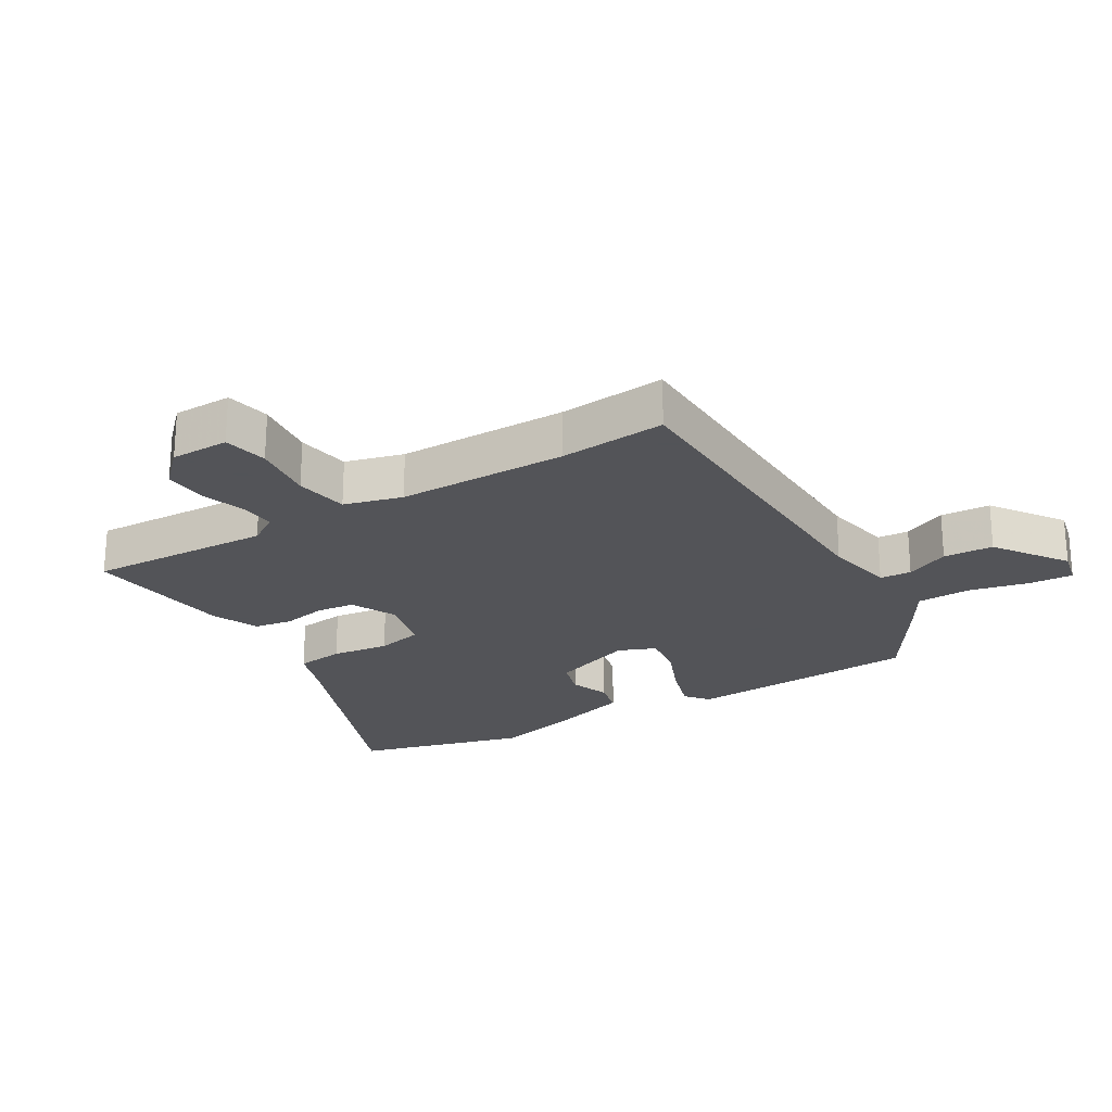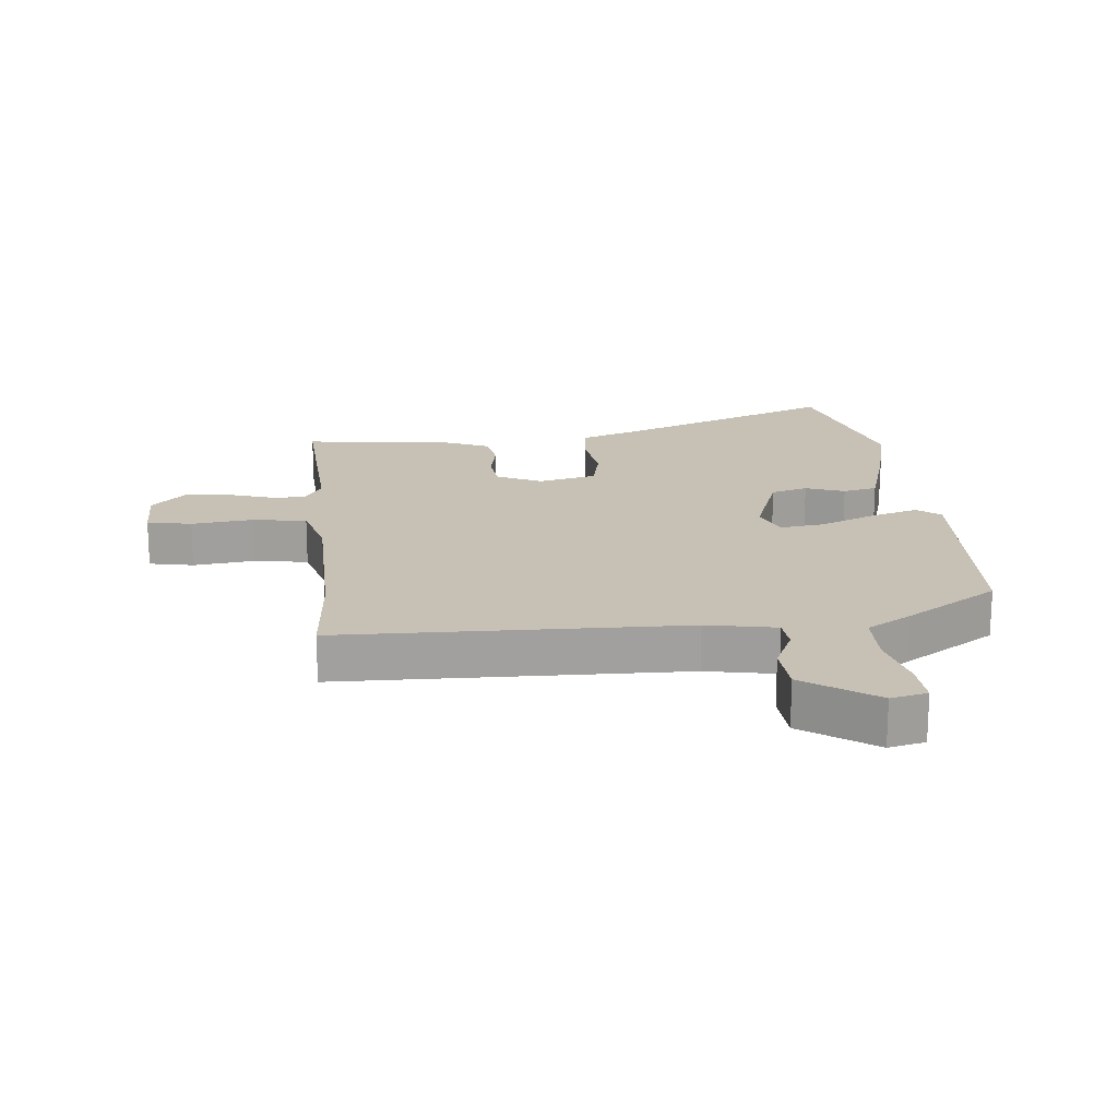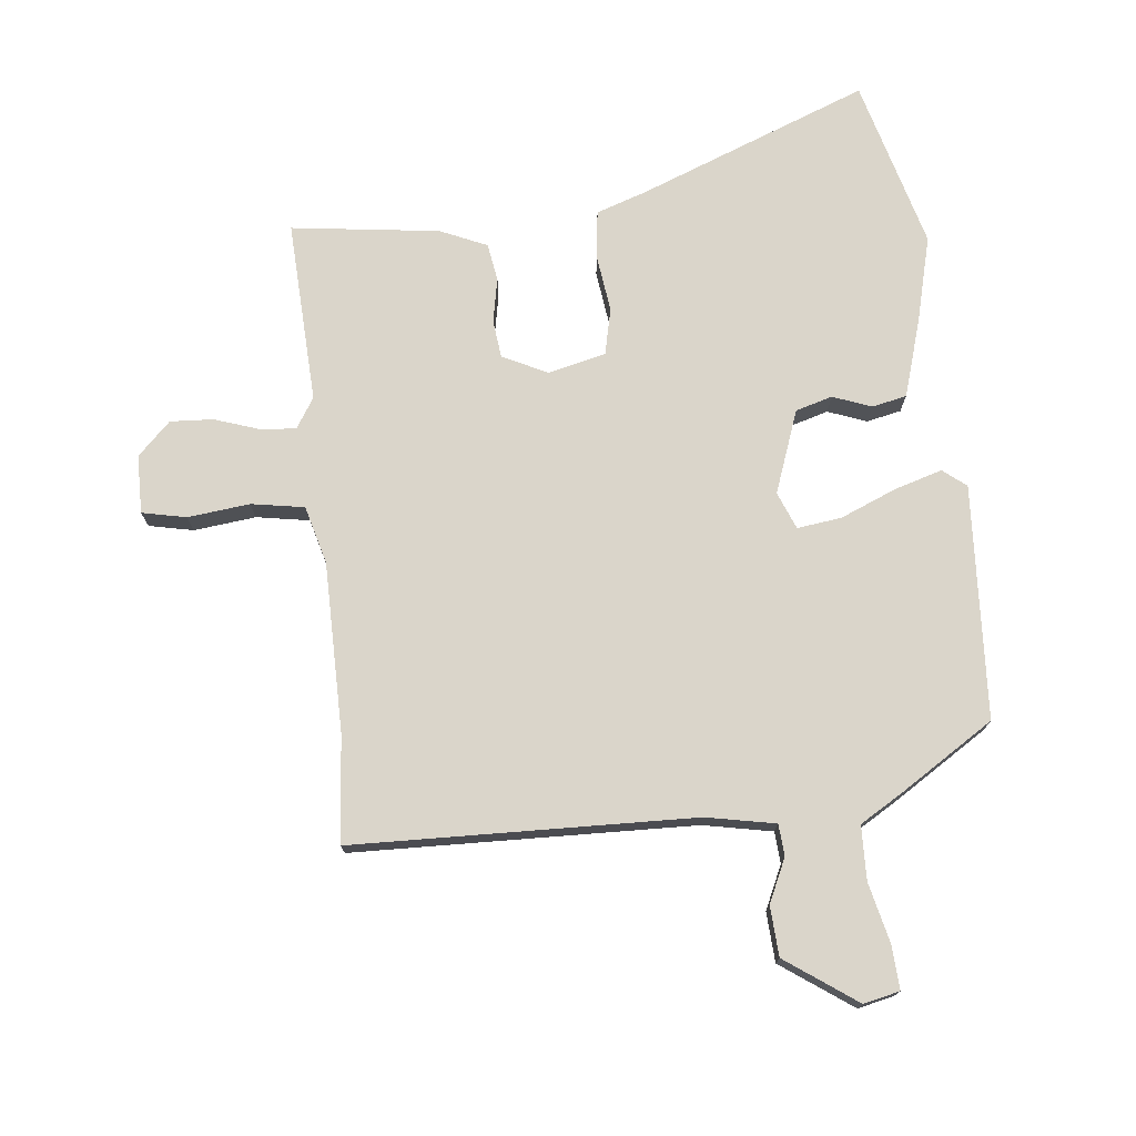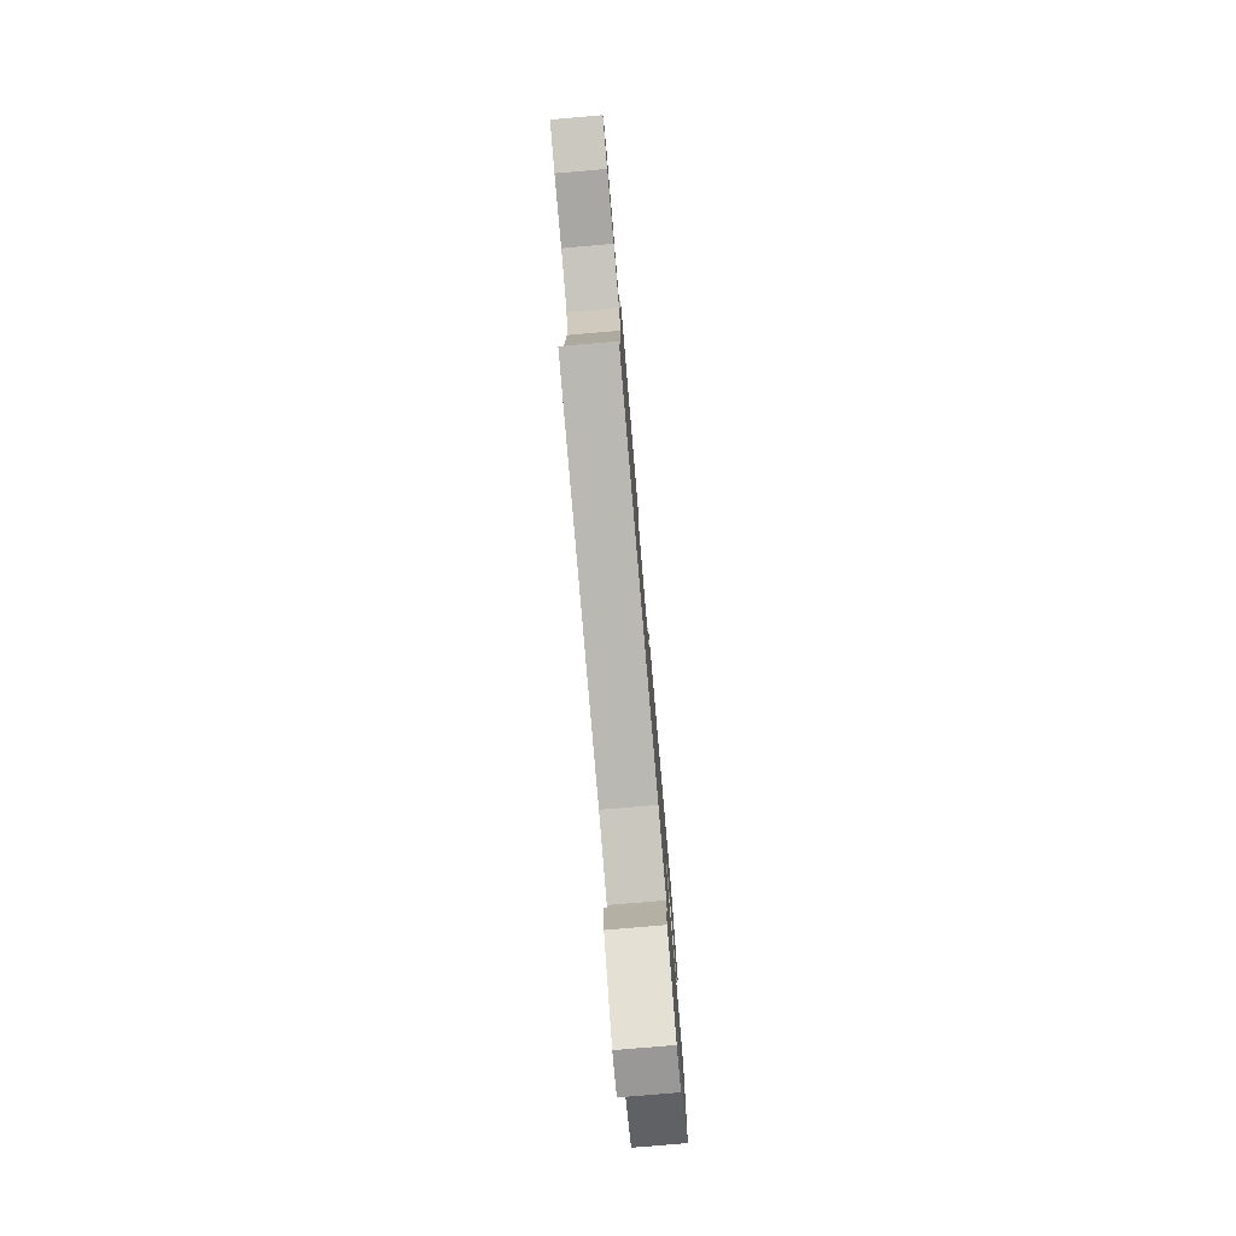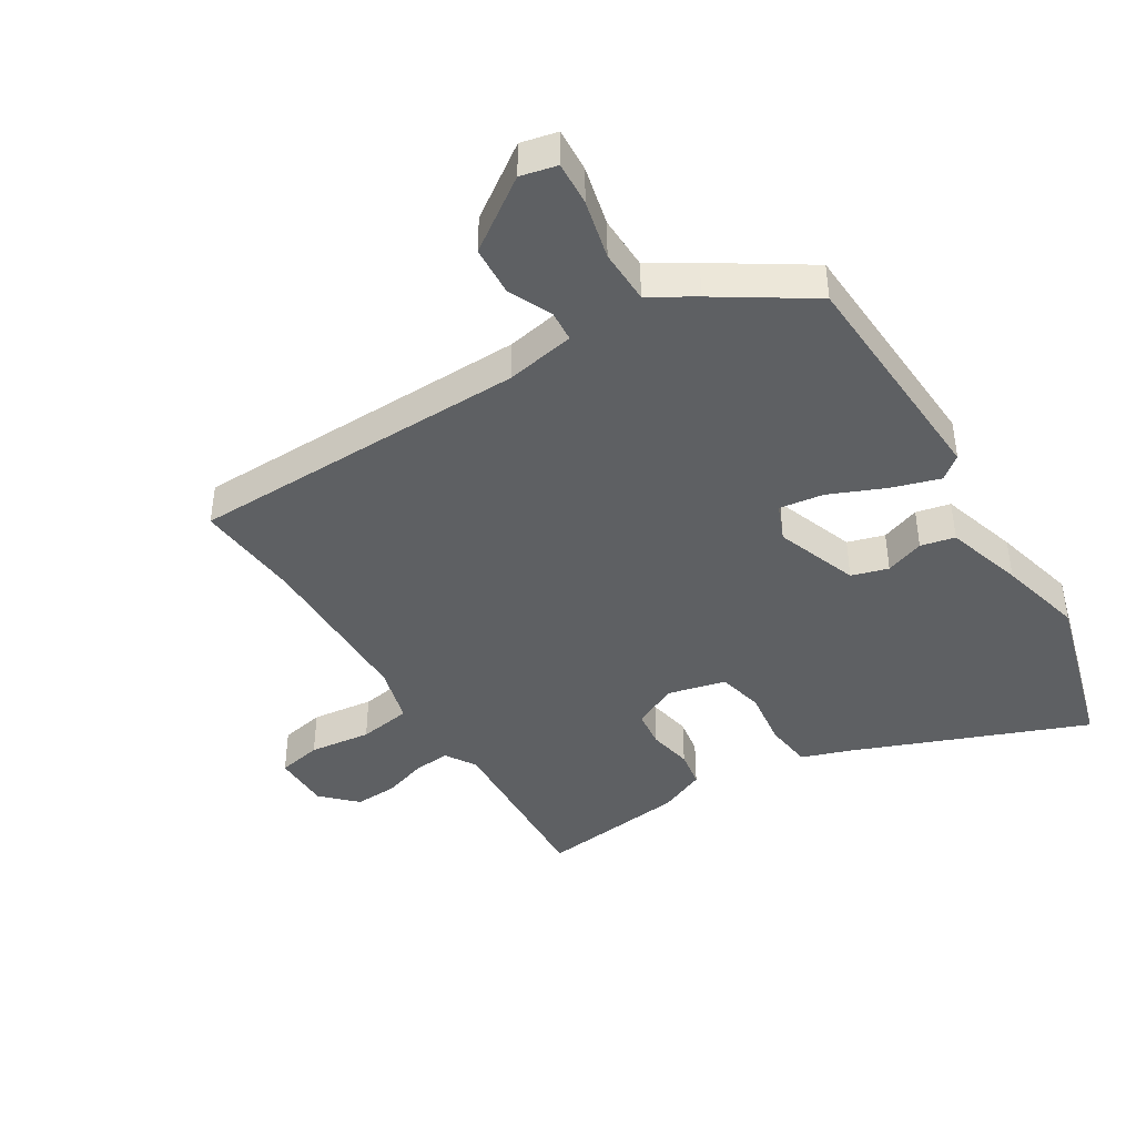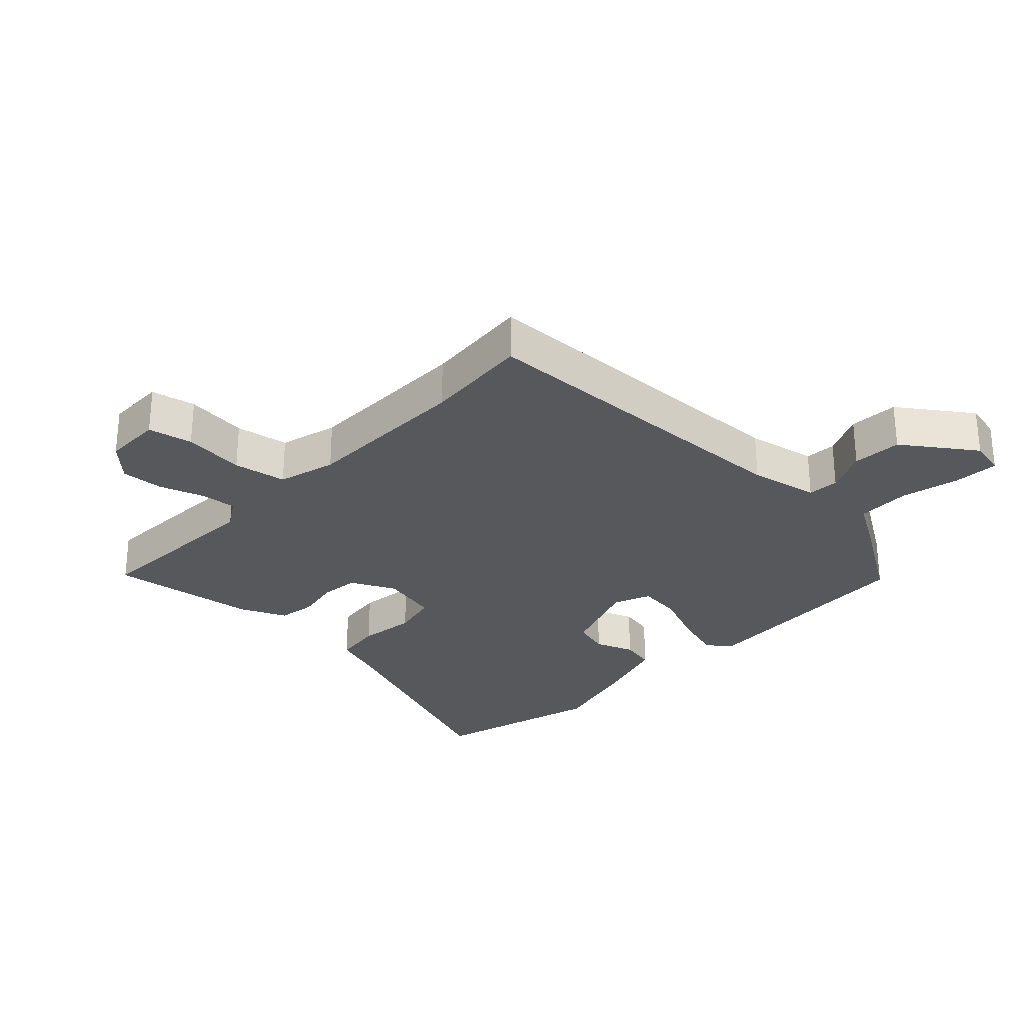
<metadata>
{"format":"obj","ext":"obj","renderer":"f3d","projection":"perspective","resolution":1024,"background":"white","views":[{"elev":-23.4,"azim":119.1,"up":"+Y"},{"elev":18.6,"azim":172.2,"up":"+Y"},{"elev":74.2,"azim":172.1,"up":"+Y"},{"elev":-79.2,"azim":94.9,"up":"+Z"},{"elev":-42.1,"azim":-150.5,"up":"+Y"},{"elev":-28.3,"azim":134.7,"up":"+Y"}]}
</metadata>
<code>
v -0.539 0.07 0.337
v -0.474 0.07 0.61
v -0.104 0.07 0.48
v -0.022 0.07 0.455
v -0.01 0.07 0.379
v -0.019 0.07 0.287
v 0 0.07 0.214
v 0.093 0.07 0.195
v 0.163 0.07 0.232
v 0.168 0.07 0.293
v 0.152 0.07 0.363
v 0.16 0.07 0.423
v 0.233 0.07 0.458
v 0.468 0.07 0.496
v 0.464 0.07 0.204
v 0.496 0.07 0.157
v 0.553 0.07 0.164
v 0.623 0.07 0.19
v 0.691 0.07 0.196
v 0.745 0.07 0.146
v 0.749 0.07 0.053
v 0.679 0.07 0.036
v 0.58 0.07 0.044
v 0.496 0.07 0.027
v 0.474 0.07 -0.066
v 0.481 0.07 -0.336
v 0.501 0.07 -0.505
v -0.041 0.07 -0.537
v -0.15 0.07 -0.562
v -0.152 0.07 -0.612
v -0.118 0.07 -0.68
v -0.12 0.07 -0.759
v -0.23 0.07 -0.842
v -0.288 0.07 -0.831
v -0.286 0.07 -0.761
v -0.267 0.07 -0.666
v -0.272 0.07 -0.58
v -0.344 0.07 -0.54
v -0.494 0.07 -0.451
v -0.527 0.07 -0.08
v -0.491 0.07 -0.049
v -0.413 0.07 -0.07
v -0.324 0.07 -0.104
v -0.253 0.07 -0.111
v -0.231 0.07 -0.051
v -0.283 0.07 0.079
v -0.342 0.07 0.094
v -0.403 0.07 0.069
v -0.458 0.07 0.079
v -0.5 0.07 0.202
v -0.539 0 0.337
v -0.474 0 0.61
v -0.104 0 0.48
v -0.022 0 0.455
v -0.01 0 0.379
v -0.019 0 0.287
v 0 0 0.214
v 0.093 0 0.195
v 0.163 0 0.232
v 0.168 0 0.293
v 0.152 0 0.363
v 0.16 0 0.423
v 0.233 0 0.458
v 0.468 0 0.496
v 0.464 0 0.204
v 0.496 0 0.157
v 0.553 0 0.164
v 0.623 0 0.19
v 0.691 0 0.196
v 0.745 0 0.146
v 0.749 0 0.053
v 0.679 0 0.036
v 0.58 0 0.044
v 0.496 0 0.027
v 0.474 0 -0.066
v 0.481 0 -0.336
v 0.501 0 -0.505
v -0.041 0 -0.537
v -0.15 0 -0.562
v -0.152 0 -0.612
v -0.118 0 -0.68
v -0.12 0 -0.759
v -0.23 0 -0.842
v -0.288 0 -0.831
v -0.286 0 -0.761
v -0.267 0 -0.666
v -0.272 0 -0.58
v -0.344 0 -0.54
v -0.494 0 -0.451
v -0.527 0 -0.08
v -0.491 0 -0.049
v -0.413 0 -0.07
v -0.324 0 -0.104
v -0.253 0 -0.111
v -0.231 0 -0.051
v -0.283 0 0.079
v -0.342 0 0.094
v -0.403 0 0.069
v -0.458 0 0.079
v -0.5 0 0.202
f 47 48 49 50
f 46 47 50 1
f 40 41 42 43
f 38 39 40 43
f 37 38 43 44
f 36 37 44 45
f 34 35 36
f 33 34 36
f 30 31 32 33
f 29 30 33 36
f 26 27 28
f 25 26 28 29
f 24 25 29
f 20 21 22 23
f 20 23 24
f 17 18 19 20
f 16 17 20 24
f 15 16 24 29
f 10 11 12 13
f 9 10 13 14
f 3 4 5 6
f 3 6 7
f 46 1 2 3
f 45 46 3 7
f 9 14 15 29
f 8 9 29 36
f 7 8 36 45
f 100 99 98 97
f 51 100 97 96
f 93 92 91 90
f 93 90 89 88
f 94 93 88 87
f 95 94 87 86
f 86 85 84
f 86 84 83
f 83 82 81 80
f 86 83 80 79
f 78 77 76
f 79 78 76 75
f 79 75 74
f 73 72 71 70
f 74 73 70
f 70 69 68 67
f 74 70 67 66
f 79 74 66 65
f 63 62 61 60
f 64 63 60 59
f 56 55 54 53
f 57 56 53
f 53 52 51 96
f 57 53 96 95
f 79 65 64 59
f 86 79 59 58
f 95 86 58 57
f 1 51 52 2
f 2 52 53 3
f 3 53 54 4
f 4 54 55 5
f 5 55 56 6
f 6 56 57 7
f 7 57 58 8
f 8 58 59 9
f 9 59 60 10
f 10 60 61 11
f 11 61 62 12
f 12 62 63 13
f 13 63 64 14
f 14 64 65 15
f 15 65 66 16
f 16 66 67 17
f 17 67 68 18
f 18 68 69 19
f 19 69 70 20
f 20 70 71 21
f 21 71 72 22
f 22 72 73 23
f 23 73 74 24
f 24 74 75 25
f 25 75 76 26
f 26 76 77 27
f 27 77 78 28
f 28 78 79 29
f 29 79 80 30
f 30 80 81 31
f 31 81 82 32
f 32 82 83 33
f 33 83 84 34
f 34 84 85 35
f 35 85 86 36
f 36 86 87 37
f 37 87 88 38
f 38 88 89 39
f 39 89 90 40
f 40 90 91 41
f 41 91 92 42
f 42 92 93 43
f 43 93 94 44
f 44 94 95 45
f 45 95 96 46
f 46 96 97 47
f 47 97 98 48
f 48 98 99 49
f 49 99 100 50
f 50 100 51 1

</code>
